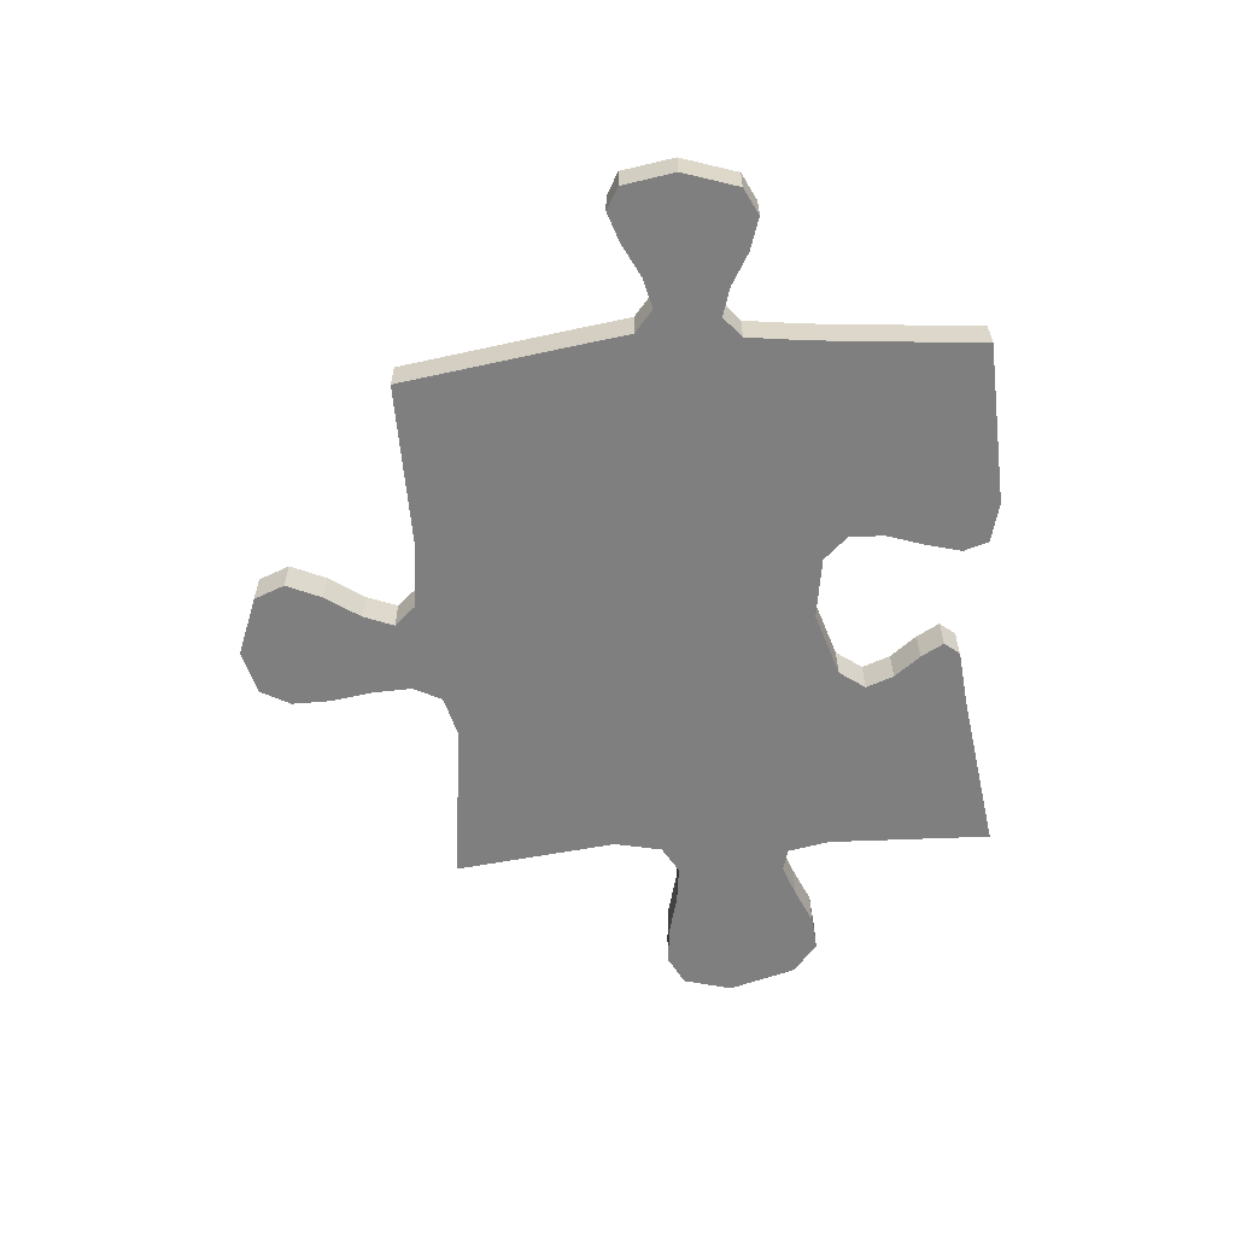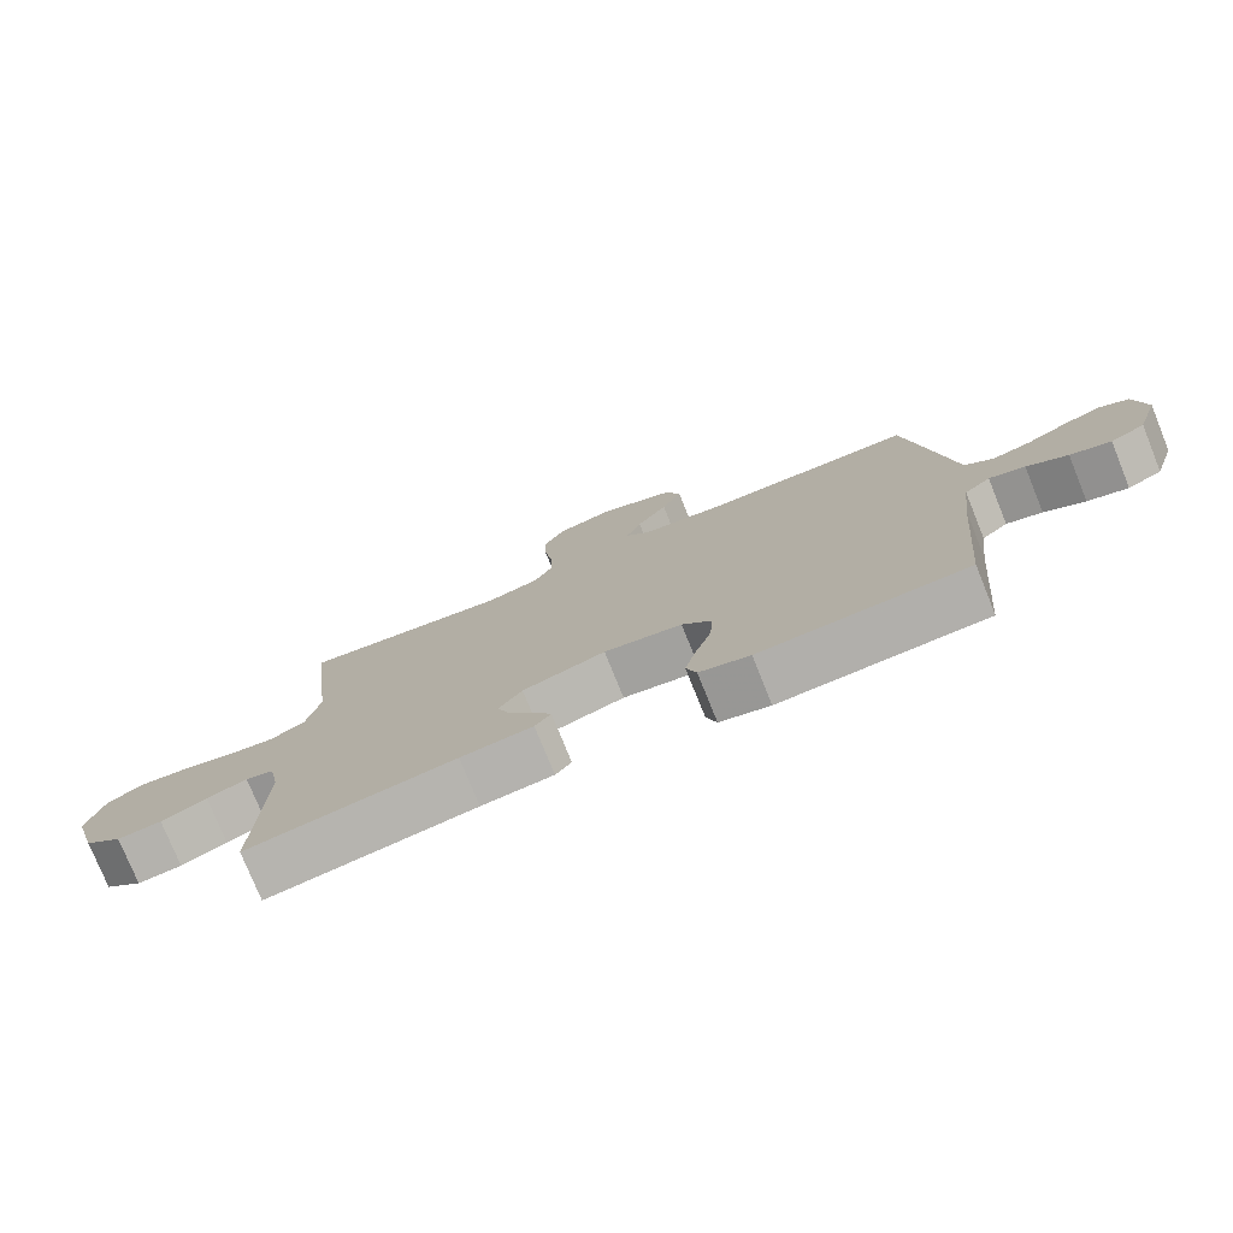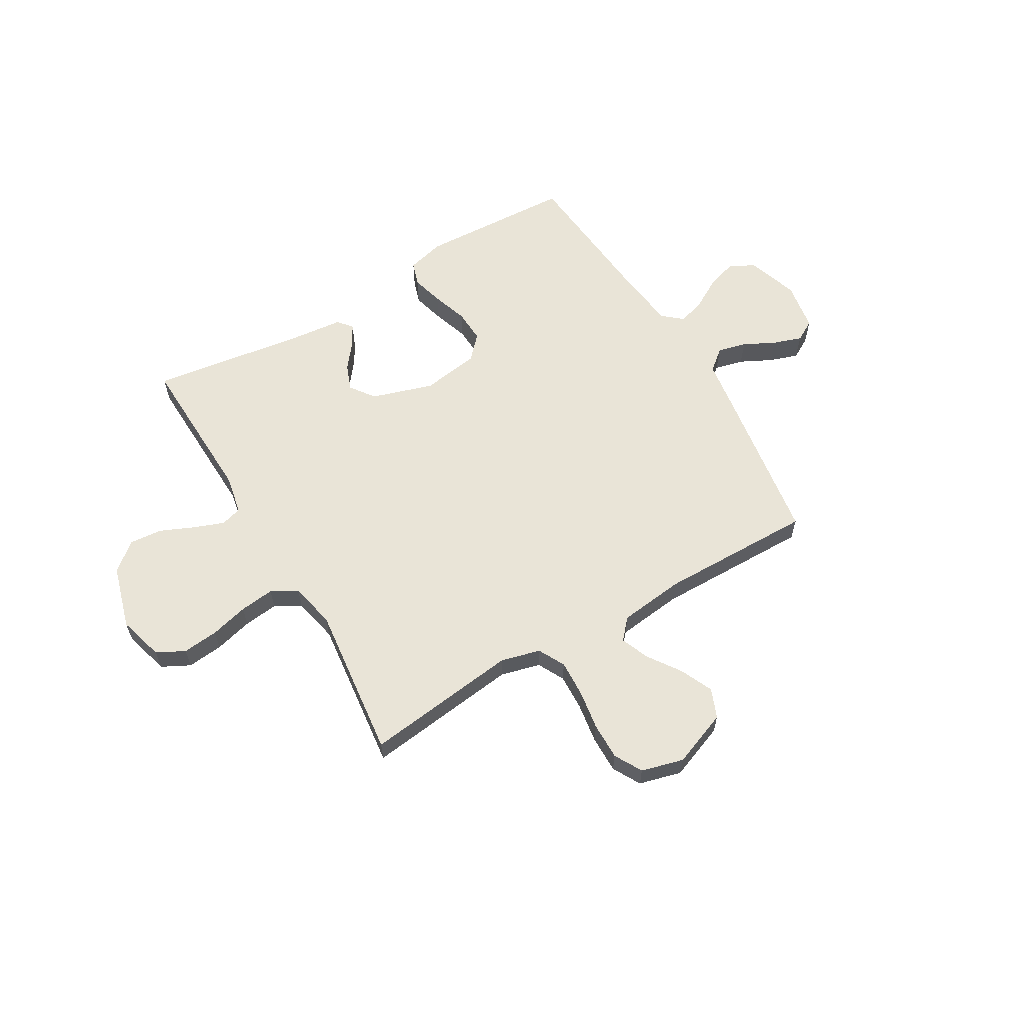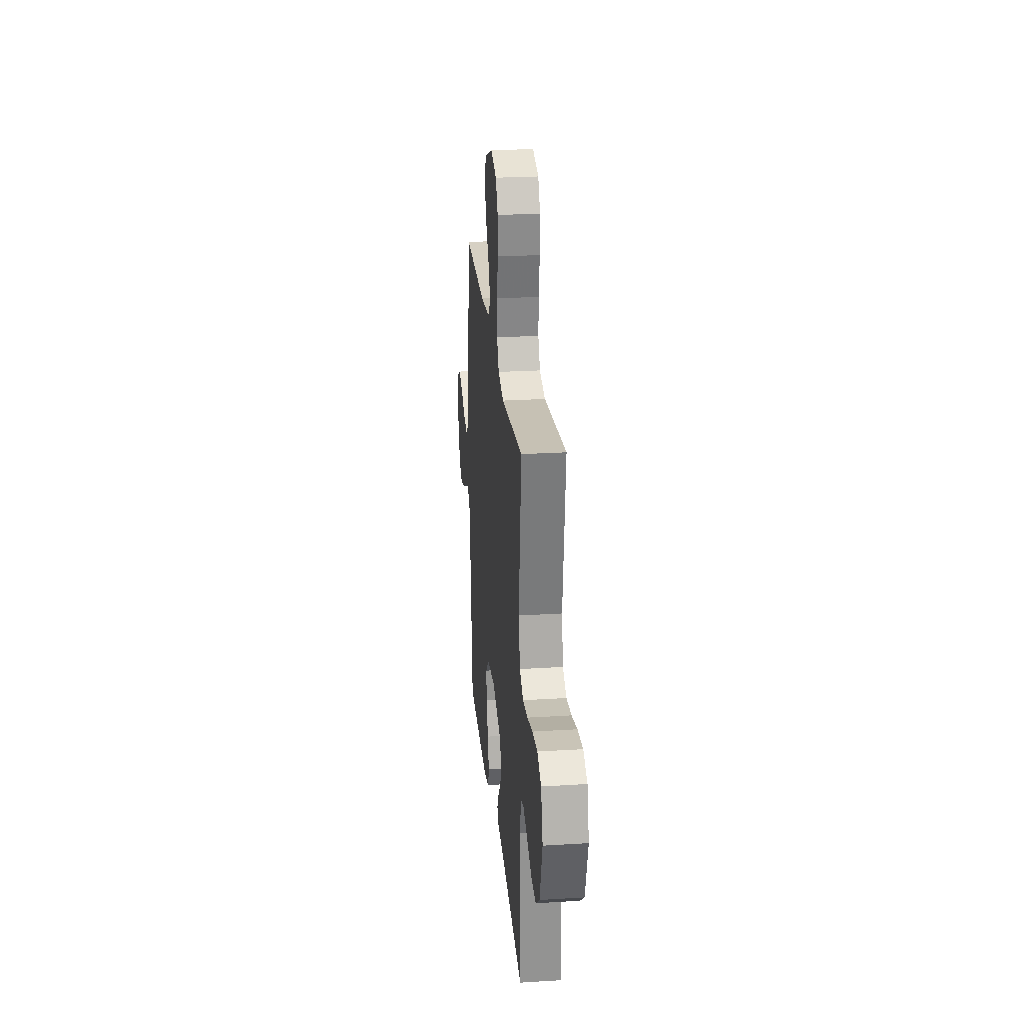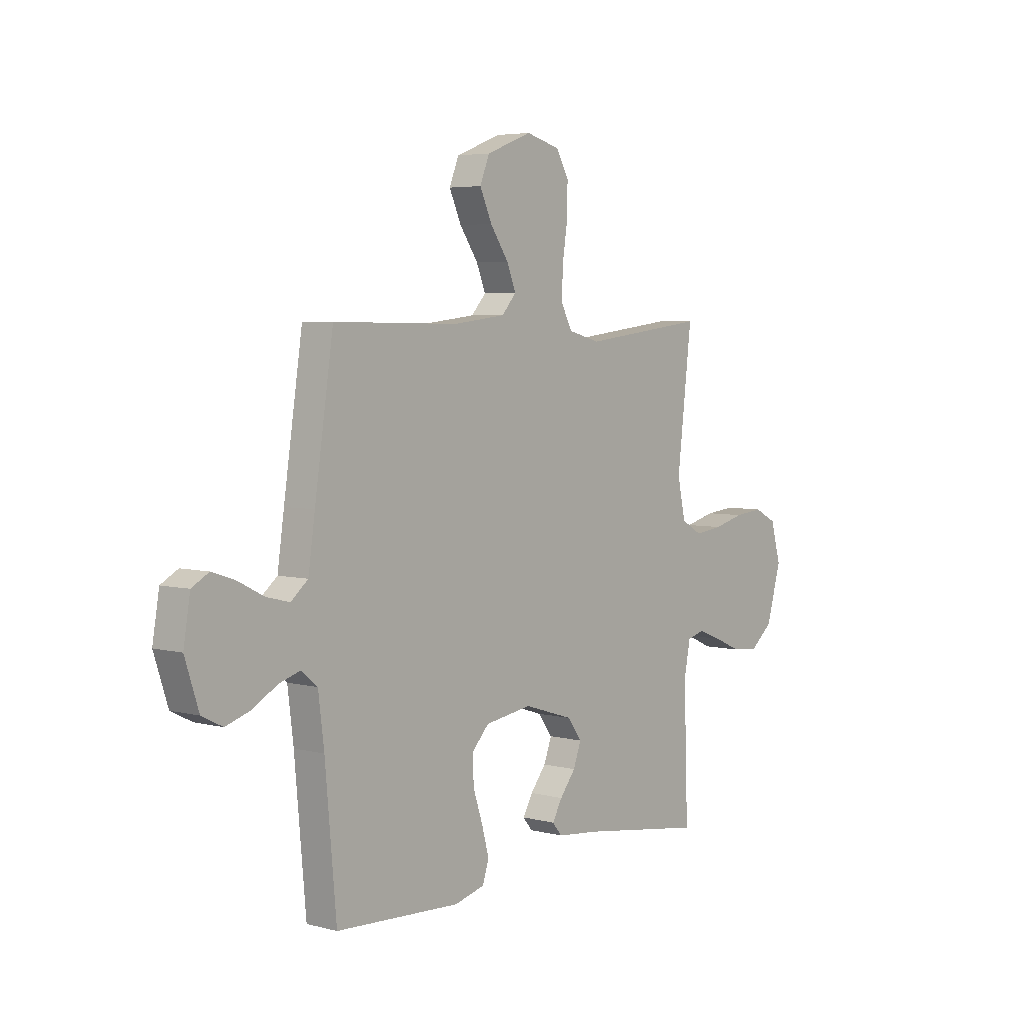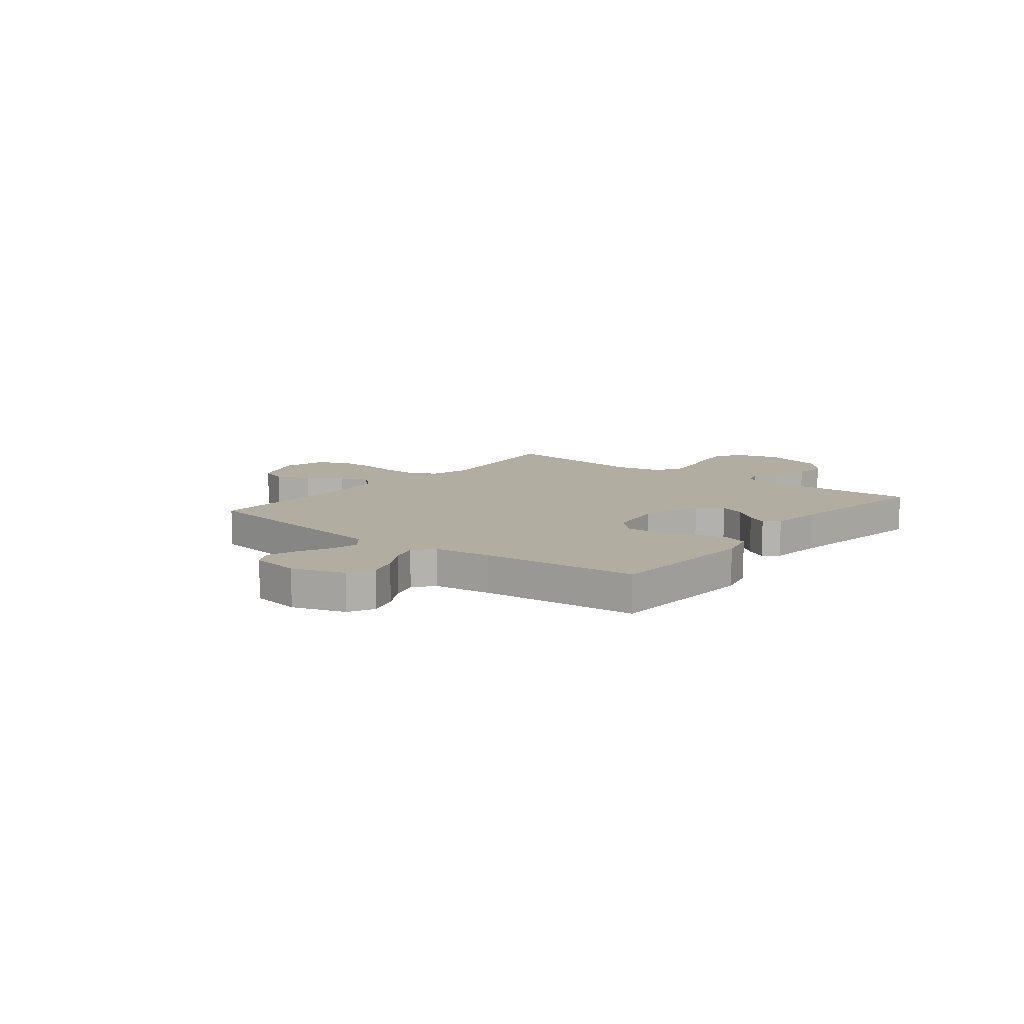
<metadata>
{"format":"obj","ext":"obj","renderer":"f3d","projection":"perspective","resolution":1024,"background":"white","views":[{"elev":-59.7,"azim":94.3,"up":"+Y"},{"elev":-77.0,"azim":22.0,"up":"+Z"},{"elev":60.9,"azim":-30.5,"up":"+Y"},{"elev":25.7,"azim":-95.6,"up":"+Z"},{"elev":4.8,"azim":129.4,"up":"+Z"},{"elev":10.3,"azim":128.3,"up":"+Y"}]}
</metadata>
<code>
v 0.5 0.07 0.5
v 0.545 0.07 0.2
v 0.561 0.07 0.089
v 0.602 0.07 0.055
v 0.658 0.07 0.069
v 0.719 0.07 0.1
v 0.775 0.07 0.119
v 0.816 0.07 0.096
v 0.832 0.07 0
v 0.799 0.07 -0.101
v 0.749 0.07 -0.126
v 0.69 0.07 -0.107
v 0.631 0.07 -0.073
v 0.579 0.07 -0.057
v 0.541 0.07 -0.089
v 0.527 0.07 -0.2
v 0.5 0.07 -0.5
v 0.2 0.07 -0.515
v 0.127 0.07 -0.496
v 0.112 0.07 -0.45
v 0.129 0.07 -0.386
v 0.152 0.07 -0.317
v 0.155 0.07 -0.253
v 0.113 0.07 -0.208
v 0 0.07 -0.191
v -0.12 0.07 -0.229
v -0.154 0.07 -0.276
v -0.135 0.07 -0.327
v -0.097 0.07 -0.375
v -0.073 0.07 -0.417
v -0.096 0.07 -0.445
v -0.2 0.07 -0.456
v -0.5 0.07 -0.5
v -0.49 0.07 -0.2
v -0.505 0.07 -0.124
v -0.546 0.07 -0.112
v -0.604 0.07 -0.134
v -0.67 0.07 -0.163
v -0.734 0.07 -0.169
v -0.789 0.07 -0.124
v -0.825 0.07 0
v -0.8 0.07 0.089
v -0.746 0.07 0.117
v -0.676 0.07 0.11
v -0.602 0.07 0.091
v -0.534 0.07 0.083
v -0.484 0.07 0.112
v -0.465 0.07 0.2
v -0.5 0.07 0.5
v -0.2 0.07 0.463
v -0.123 0.07 0.483
v -0.096 0.07 0.535
v -0.099 0.07 0.606
v -0.111 0.07 0.684
v -0.112 0.07 0.756
v -0.082 0.07 0.81
v 0 0.07 0.832
v 0.109 0.07 0.79
v 0.132 0.07 0.733
v 0.103 0.07 0.669
v 0.059 0.07 0.605
v 0.037 0.07 0.55
v 0.072 0.07 0.511
v 0.2 0.07 0.496
v 0.5 0 0.5
v 0.545 0 0.2
v 0.561 0 0.089
v 0.602 0 0.055
v 0.658 0 0.069
v 0.719 0 0.1
v 0.775 0 0.119
v 0.816 0 0.096
v 0.832 0 0
v 0.799 0 -0.101
v 0.749 0 -0.126
v 0.69 0 -0.107
v 0.631 0 -0.073
v 0.579 0 -0.057
v 0.541 0 -0.089
v 0.527 0 -0.2
v 0.5 0 -0.5
v 0.2 0 -0.515
v 0.127 0 -0.496
v 0.112 0 -0.45
v 0.129 0 -0.386
v 0.152 0 -0.317
v 0.155 0 -0.253
v 0.113 0 -0.208
v 0 0 -0.191
v -0.12 0 -0.229
v -0.154 0 -0.276
v -0.135 0 -0.327
v -0.097 0 -0.375
v -0.073 0 -0.417
v -0.096 0 -0.445
v -0.2 0 -0.456
v -0.5 0 -0.5
v -0.49 0 -0.2
v -0.505 0 -0.124
v -0.546 0 -0.112
v -0.604 0 -0.134
v -0.67 0 -0.163
v -0.734 0 -0.169
v -0.789 0 -0.124
v -0.825 0 0
v -0.8 0 0.089
v -0.746 0 0.117
v -0.676 0 0.11
v -0.602 0 0.091
v -0.534 0 0.083
v -0.484 0 0.112
v -0.465 0 0.2
v -0.5 0 0.5
v -0.2 0 0.463
v -0.123 0 0.483
v -0.096 0 0.535
v -0.099 0 0.606
v -0.111 0 0.684
v -0.112 0 0.756
v -0.082 0 0.81
v 0 0 0.832
v 0.109 0 0.79
v 0.132 0 0.733
v 0.103 0 0.669
v 0.059 0 0.605
v 0.037 0 0.55
v 0.072 0 0.511
v 0.2 0 0.496
f 59 60 61
f 58 59 61
f 57 58 61
f 56 57 61
f 55 56 61
f 54 55 61
f 53 54 61
f 52 53 61 62
f 51 52 62 63
f 48 49 50
f 51 63 64
f 50 51 64
f 48 50 64
f 47 48 64
f 43 44 45
f 42 43 45
f 41 42 45
f 40 41 45
f 39 40 45
f 38 39 45
f 37 38 45
f 36 37 45 46
f 1 2 3
f 64 1 3
f 47 64 3
f 46 47 3
f 36 46 3
f 35 36 3
f 30 31 32
f 29 30 32
f 28 29 32
f 32 33 34
f 28 32 34
f 27 28 34
f 20 21 22
f 19 20 22
f 18 19 22
f 17 18 22
f 16 17 22
f 15 16 22 23
f 14 15 23 24
f 11 12 13
f 10 11 13
f 9 10 13
f 8 9 13
f 7 8 13
f 6 7 13
f 5 6 13
f 4 5 13 14
f 14 24 25
f 4 14 25
f 3 4 25
f 26 27 34 35
f 3 25 26 35
f 125 124 123
f 125 123 122
f 125 122 121
f 125 121 120
f 125 120 119
f 125 119 118
f 125 118 117
f 126 125 117 116
f 127 126 116 115
f 114 113 112
f 128 127 115
f 128 115 114
f 128 114 112
f 128 112 111
f 109 108 107
f 109 107 106
f 109 106 105
f 109 105 104
f 109 104 103
f 109 103 102
f 109 102 101
f 110 109 101 100
f 67 66 65
f 67 65 128
f 67 128 111
f 67 111 110
f 67 110 100
f 67 100 99
f 96 95 94
f 96 94 93
f 96 93 92
f 98 97 96
f 98 96 92
f 98 92 91
f 86 85 84
f 86 84 83
f 86 83 82
f 86 82 81
f 86 81 80
f 87 86 80 79
f 88 87 79 78
f 77 76 75
f 77 75 74
f 77 74 73
f 77 73 72
f 77 72 71
f 77 71 70
f 77 70 69
f 78 77 69 68
f 89 88 78
f 89 78 68
f 89 68 67
f 99 98 91 90
f 99 90 89 67
f 1 65 66 2
f 2 66 67 3
f 3 67 68 4
f 4 68 69 5
f 5 69 70 6
f 6 70 71 7
f 7 71 72 8
f 8 72 73 9
f 9 73 74 10
f 10 74 75 11
f 11 75 76 12
f 12 76 77 13
f 13 77 78 14
f 14 78 79 15
f 15 79 80 16
f 16 80 81 17
f 17 81 82 18
f 18 82 83 19
f 19 83 84 20
f 20 84 85 21
f 21 85 86 22
f 22 86 87 23
f 23 87 88 24
f 24 88 89 25
f 25 89 90 26
f 26 90 91 27
f 27 91 92 28
f 28 92 93 29
f 29 93 94 30
f 30 94 95 31
f 31 95 96 32
f 32 96 97 33
f 33 97 98 34
f 34 98 99 35
f 35 99 100 36
f 36 100 101 37
f 37 101 102 38
f 38 102 103 39
f 39 103 104 40
f 40 104 105 41
f 41 105 106 42
f 42 106 107 43
f 43 107 108 44
f 44 108 109 45
f 45 109 110 46
f 46 110 111 47
f 47 111 112 48
f 48 112 113 49
f 49 113 114 50
f 50 114 115 51
f 51 115 116 52
f 52 116 117 53
f 53 117 118 54
f 54 118 119 55
f 55 119 120 56
f 56 120 121 57
f 57 121 122 58
f 58 122 123 59
f 59 123 124 60
f 60 124 125 61
f 61 125 126 62
f 62 126 127 63
f 63 127 128 64
f 64 128 65 1

</code>
